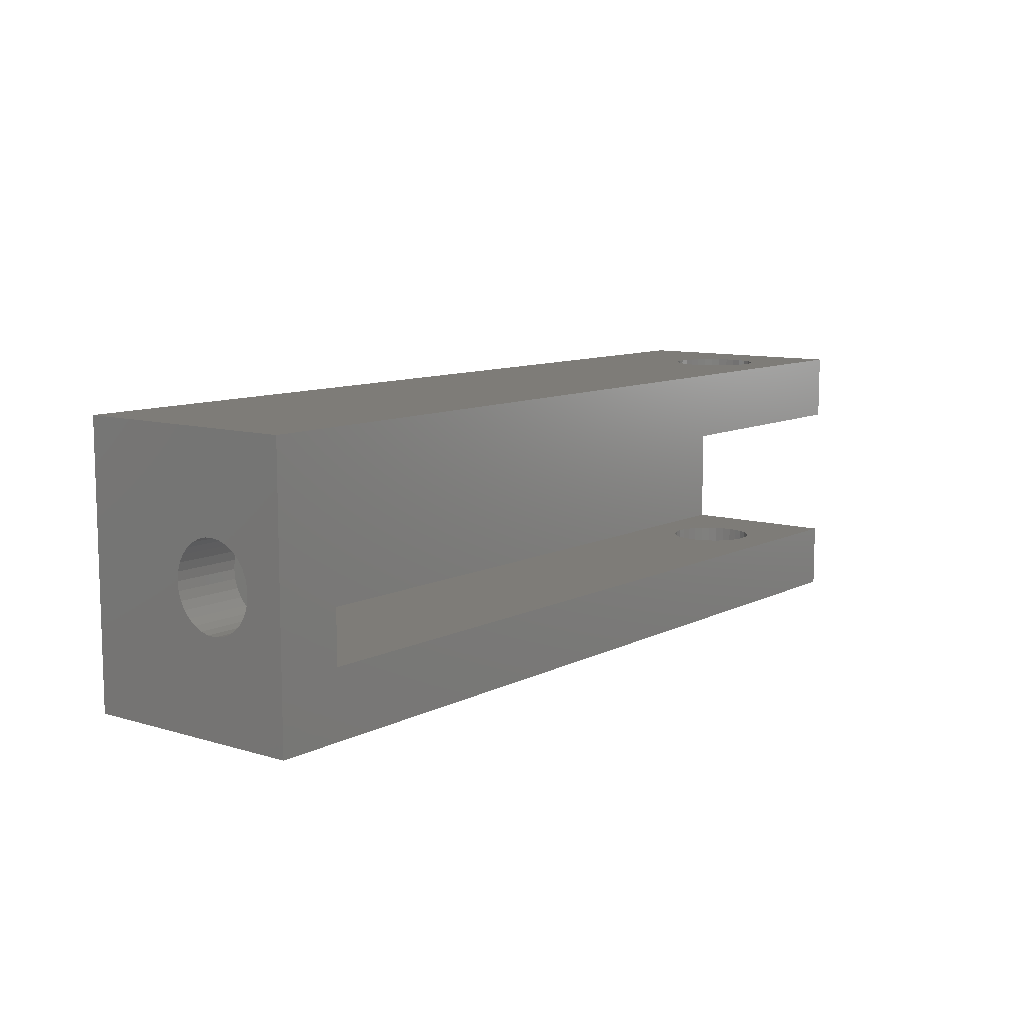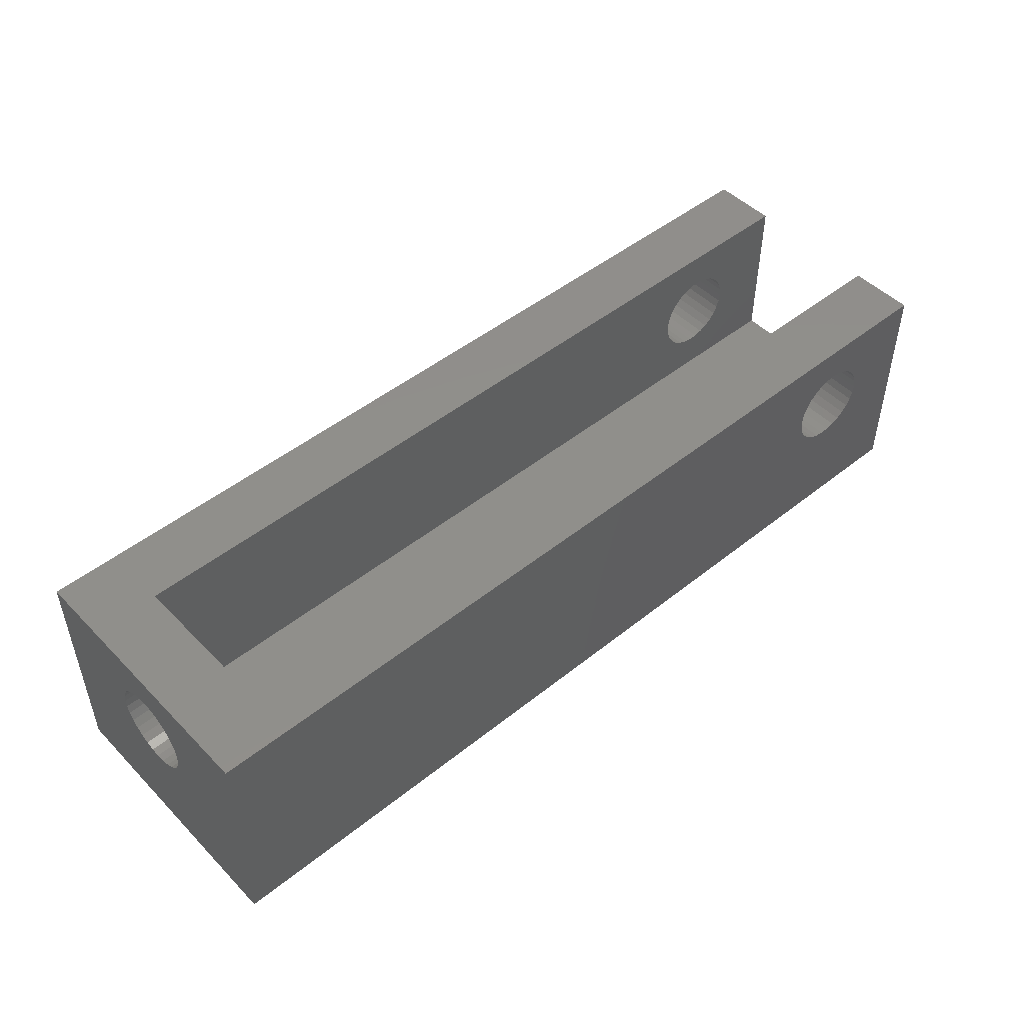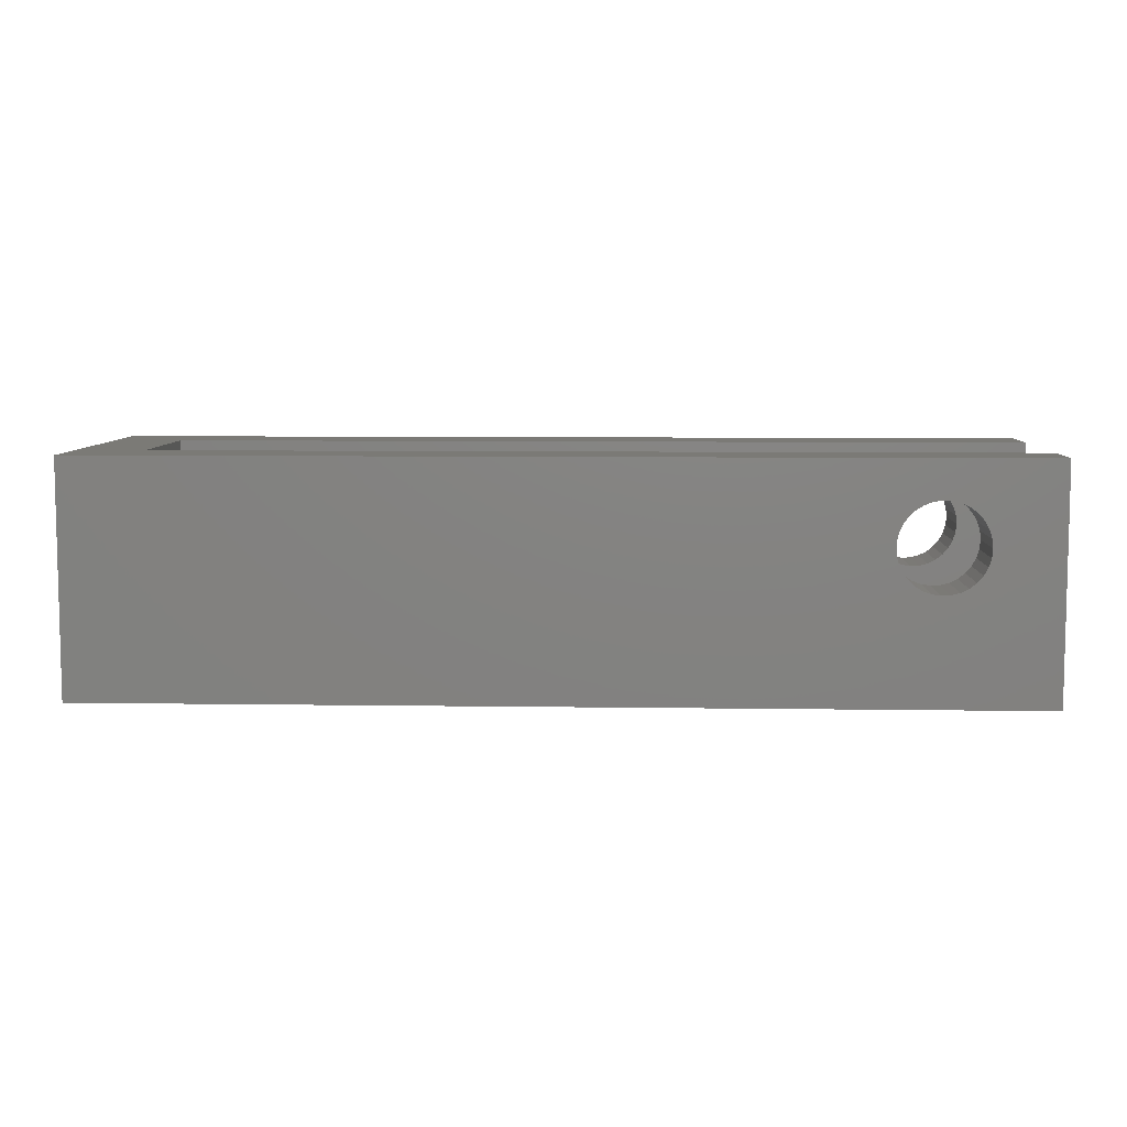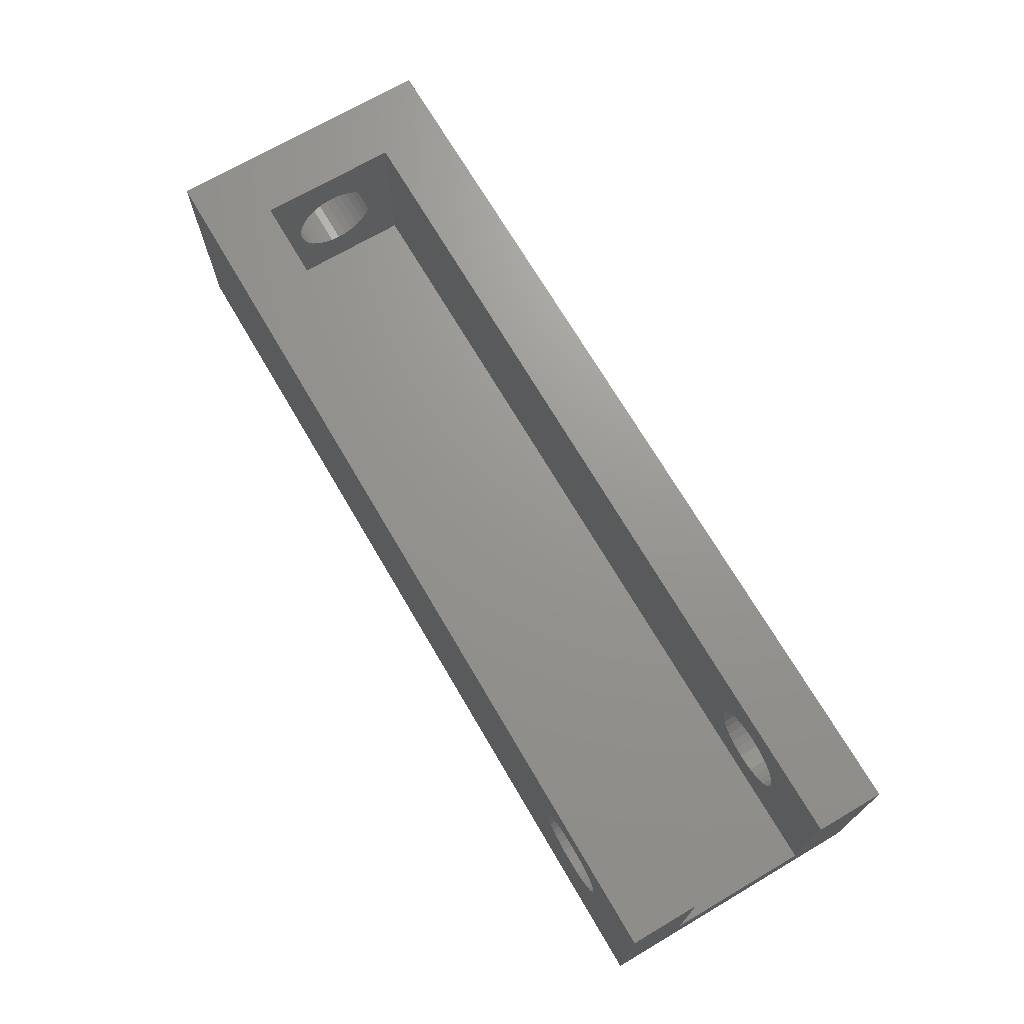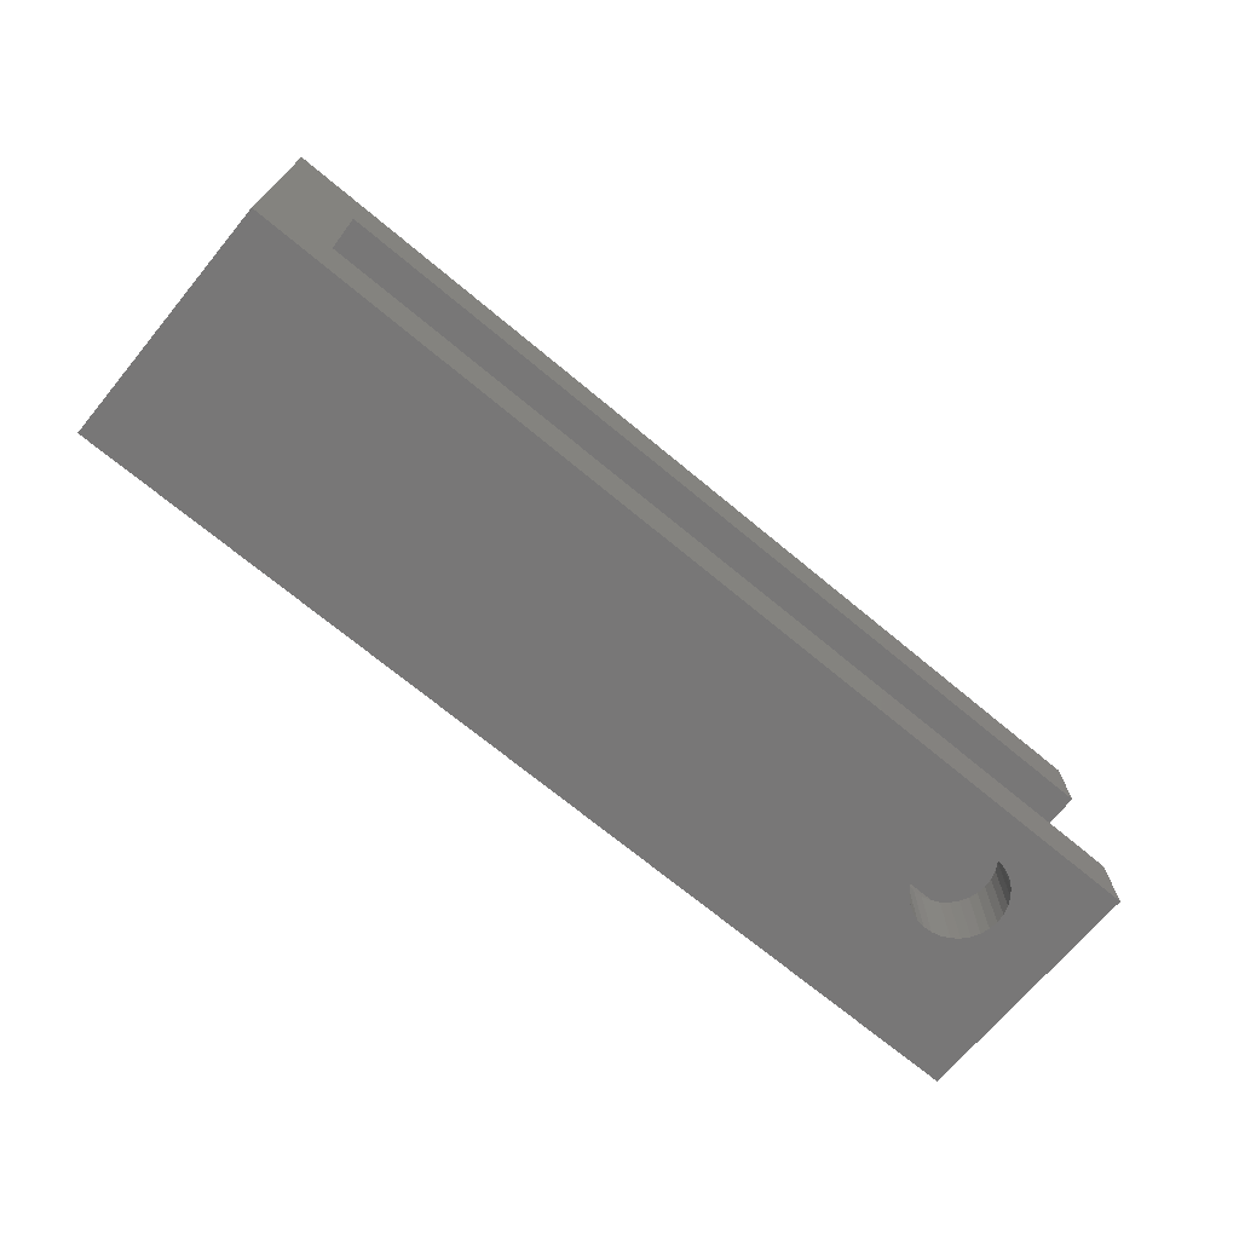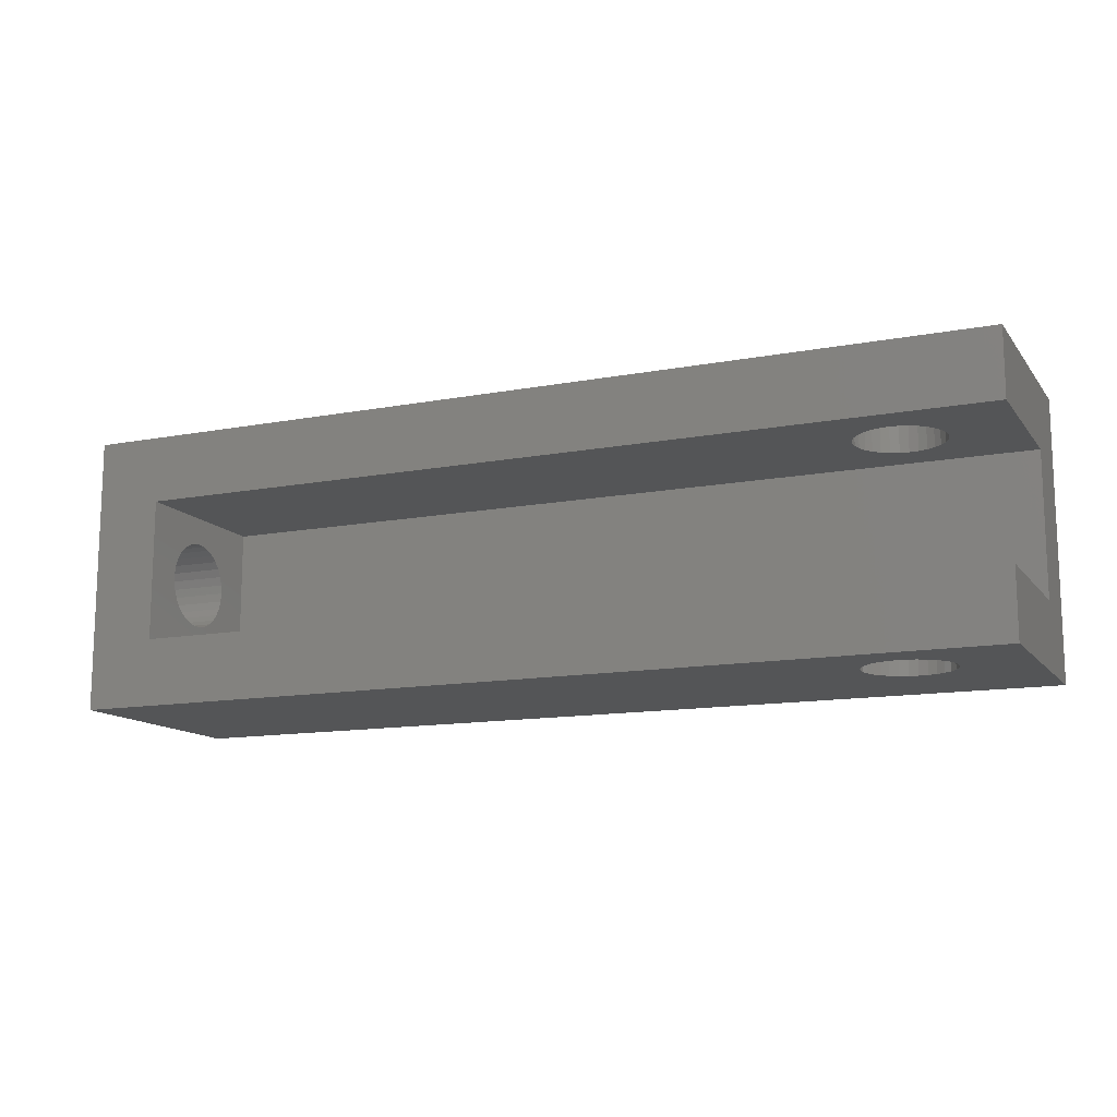
<metadata>
{"format":"stl","ext":"stl","renderer":"f3d","projection":"perspective","resolution":1024,"background":"white","views":[{"elev":9.7,"azim":-52.1,"up":"+Y"},{"elev":48.4,"azim":-41.8,"up":"+Z"},{"elev":7.4,"azim":2.4,"up":"+Z"},{"elev":70.5,"azim":59.6,"up":"+Z"},{"elev":-70.1,"azim":-39.8,"up":"+Y"},{"elev":-13.0,"azim":23.4,"up":"+Y"}]}
</metadata>
<code>
# stl→obj: 202 verts, 412 faces
v 0 4.86 4.383
v 0 11.1 0
v 0 4.55 4.555
v 0 6.074 7.661
v 0 0 9.282
v 0 11.1 9.282
v 0 0 0
v 0 3.802 6.08
v 0 3.82 5.726
v 0 3.909 5.383
v 0 4.065 5.065
v 0 4.282 4.785
v 0 5.198 4.277
v 0 5.55 4.241
v 0 5.902 4.277
v 0 6.24 4.383
v 0 6.55 4.555
v 0 6.818 4.785
v 0 7.191 5.383
v 0 7.035 5.065
v 0 5.373 7.732
v 0 5.727 7.732
v 0 3.979 6.762
v 0 4.166 7.062
v 0 7.28 5.726
v 0 4.41 7.319
v 0 7.298 6.08
v 0 7.244 6.43
v 0 4.701 7.521
v 0 7.121 6.762
v 0 5.026 7.661
v 0 6.934 7.062
v 0 6.69 7.319
v 0 6.399 7.521
v 0 3.856 6.43
v 37.11 0 0
v 32.22 0 4.297
v 31.89 0 4.42
v 30.92 0 6.168
v 30.92 0 5.814
v 30.99 0 6.515
v 33.58 0 7.476
v 33.86 0 7.259
v 37.11 0 9.282
v 31.13 0 6.84
v 31.33 0 7.131
v 31.59 0 7.375
v 32.92 0 7.721
v 33.27 0 7.632
v 31.89 0 7.562
v 32.22 0 7.685
v 34.27 0 6.681
v 34.37 0 6.343
v 32.92 0 4.261
v 32.57 0 4.243
v 34.41 0 5.991
v 34.1 0 6.991
v 34.37 0 5.639
v 34.27 0 5.301
v 34.1 0 4.991
v 33.86 0 4.723
v 33.58 0 4.506
v 33.27 0 4.35
v 31.59 0 4.607
v 31.33 0 4.851
v 31.13 0 5.142
v 30.99 0 5.467
v 32.57 0 7.739
v 37.11 11.1 0
v 32.57 11.1 7.739
v 37.11 11.1 9.282
v 30.92 11.1 5.814
v 30.92 11.1 6.168
v 30.99 11.1 5.467
v 31.13 11.1 5.142
v 31.33 11.1 4.851
v 31.59 11.1 4.607
v 32.22 11.1 4.297
v 31.89 11.1 4.42
v 32.57 11.1 4.243
v 32.92 11.1 4.261
v 34.27 11.1 5.301
v 34.1 11.1 4.991
v 33.27 11.1 4.35
v 33.58 11.1 4.506
v 33.86 11.1 4.723
v 34.37 11.1 5.639
v 34.41 11.1 5.991
v 34.37 11.1 6.343
v 33.27 11.1 7.632
v 33.58 11.1 7.476
v 34.27 11.1 6.681
v 34.1 11.1 6.991
v 33.86 11.1 7.259
v 32.22 11.1 7.685
v 31.89 11.1 7.562
v 32.92 11.1 7.721
v 31.59 11.1 7.375
v 31.33 11.1 7.131
v 31.13 11.1 6.84
v 30.99 11.1 6.515
v 2.7 2.7 9.282
v 2.7 8.4 9.282
v 37.11 8.4 9.282
v 37.11 2.7 9.282
v 2.7 3.856 6.43
v 2.7 3.802 6.08
v 2.7 3.82 5.726
v 2.7 3.979 6.762
v 2.7 4.166 7.062
v 2.7 4.41 7.319
v 2.7 4.701 7.521
v 2.7 5.026 7.661
v 2.7 5.373 7.732
v 2.7 5.727 7.732
v 2.7 6.074 7.661
v 2.7 6.399 7.521
v 2.7 6.69 7.319
v 2.7 6.934 7.062
v 2.7 7.121 6.762
v 2.7 7.244 6.43
v 2.7 7.298 6.08
v 2.7 7.28 5.726
v 2.7 7.191 5.383
v 2.7 7.035 5.065
v 2.7 6.818 4.785
v 2.7 6.55 4.555
v 2.7 6.24 4.383
v 2.7 5.902 4.277
v 2.7 5.55 4.241
v 2.7 5.198 4.277
v 2.7 4.86 4.383
v 2.7 4.55 4.555
v 2.7 4.282 4.785
v 2.7 4.065 5.065
v 2.7 3.909 5.383
v 37.11 2.7 2.7
v 37.11 8.4 2.7
v 30.99 2.7 5.467
v 30.92 2.7 5.814
v 30.92 2.7 6.168
v 31.13 2.7 5.142
v 31.33 2.7 4.851
v 31.59 2.7 4.607
v 31.89 2.7 4.42
v 32.22 2.7 4.297
v 32.57 2.7 4.243
v 32.92 2.7 4.261
v 33.27 2.7 4.35
v 33.58 2.7 4.506
v 33.86 2.7 4.723
v 34.1 2.7 4.991
v 34.27 2.7 5.301
v 34.37 2.7 5.639
v 34.41 2.7 5.991
v 34.37 2.7 6.343
v 34.27 2.7 6.681
v 34.1 2.7 6.991
v 33.86 2.7 7.259
v 33.58 2.7 7.476
v 33.27 2.7 7.632
v 32.92 2.7 7.721
v 32.57 2.7 7.739
v 32.22 2.7 7.685
v 31.89 2.7 7.562
v 31.59 2.7 7.375
v 31.33 2.7 7.131
v 31.13 2.7 6.84
v 30.99 2.7 6.515
v 30.92 8.4 6.168
v 30.92 8.4 5.814
v 30.99 8.4 6.515
v 31.13 8.4 6.84
v 31.33 8.4 7.131
v 31.59 8.4 7.375
v 31.89 8.4 7.562
v 32.22 8.4 7.685
v 32.57 8.4 7.739
v 32.92 8.4 7.721
v 33.27 8.4 7.632
v 33.58 8.4 7.476
v 33.86 8.4 7.259
v 34.1 8.4 6.991
v 34.27 8.4 6.681
v 34.37 8.4 6.343
v 34.41 8.4 5.991
v 34.37 8.4 5.639
v 34.27 8.4 5.301
v 34.1 8.4 4.991
v 33.86 8.4 4.723
v 33.58 8.4 4.506
v 33.27 8.4 4.35
v 32.92 8.4 4.261
v 32.57 8.4 4.243
v 32.22 8.4 4.297
v 31.89 8.4 4.42
v 31.59 8.4 4.607
v 31.33 8.4 4.851
v 31.13 8.4 5.142
v 30.99 8.4 5.467
v 2.7 8.4 2.7
v 2.7 2.7 2.7
f 1 2 3
f 4 5 6
f 7 5 8
f 7 8 9
f 7 9 10
f 7 10 11
f 7 11 12
f 7 12 3
f 7 3 2
f 13 2 1
f 14 2 13
f 15 2 14
f 16 2 15
f 2 16 17
f 2 17 18
f 2 18 6
f 19 6 20
f 21 5 22
f 23 5 24
f 19 25 6
f 24 5 26
f 25 27 6
f 27 28 6
f 26 5 29
f 28 30 6
f 29 5 31
f 30 32 6
f 32 33 6
f 31 5 21
f 33 34 6
f 22 5 4
f 34 4 6
f 35 5 23
f 8 5 35
f 20 6 18
f 5 7 36
f 37 5 36
f 37 38 5
f 39 5 40
f 41 5 39
f 42 43 44
f 45 5 41
f 46 5 45
f 47 5 46
f 48 49 44
f 50 5 47
f 51 5 50
f 44 5 51
f 49 42 44
f 52 53 36
f 54 55 36
f 53 56 36
f 44 43 57
f 44 52 36
f 44 57 52
f 56 58 36
f 58 59 36
f 59 60 36
f 60 61 36
f 61 62 36
f 62 63 36
f 63 54 36
f 55 37 36
f 64 5 38
f 65 5 64
f 66 5 65
f 67 5 66
f 40 5 67
f 51 68 44
f 68 48 44
f 7 2 36
f 36 2 69
f 2 6 69
f 70 6 71
f 72 6 73
f 74 6 72
f 75 6 74
f 76 6 75
f 77 6 76
f 69 6 77
f 78 69 79
f 80 69 78
f 81 69 80
f 82 71 83
f 69 81 84
f 69 84 85
f 69 85 86
f 69 86 83
f 69 83 71
f 87 71 82
f 88 71 87
f 89 71 88
f 90 71 91
f 89 92 71
f 92 93 71
f 93 94 71
f 94 91 71
f 95 6 70
f 96 6 95
f 90 97 71
f 97 70 71
f 98 6 96
f 99 6 98
f 100 6 99
f 101 6 100
f 73 6 101
f 79 69 77
f 102 5 44
f 6 5 102
f 103 104 6
f 6 102 103
f 71 6 104
f 105 102 44
f 106 107 35
f 35 107 8
f 108 9 107
f 107 9 8
f 109 106 23
f 23 106 35
f 110 109 24
f 24 109 23
f 111 110 26
f 26 110 24
f 112 111 29
f 29 111 26
f 113 112 31
f 31 112 29
f 114 113 21
f 21 113 31
f 115 114 22
f 22 114 21
f 116 115 4
f 4 115 22
f 117 116 34
f 34 116 4
f 118 117 33
f 33 117 34
f 32 119 118
f 33 32 118
f 30 120 119
f 32 30 119
f 28 121 120
f 30 28 120
f 27 122 121
f 28 27 121
f 123 122 27
f 25 123 27
f 124 123 25
f 19 124 25
f 125 124 19
f 20 125 19
f 126 125 20
f 18 126 20
f 127 126 18
f 17 127 18
f 128 127 17
f 16 128 17
f 129 128 16
f 15 129 16
f 130 129 15
f 14 130 15
f 131 130 14
f 13 131 14
f 132 131 13
f 1 132 13
f 133 132 1
f 3 133 1
f 134 133 3
f 12 134 3
f 134 12 135
f 135 12 11
f 135 11 136
f 136 11 10
f 136 10 108
f 108 10 9
f 137 36 69
f 137 105 44
f 71 104 69
f 104 138 69
f 44 36 137
f 138 137 69
f 67 139 140
f 40 67 140
f 140 141 39
f 40 140 39
f 66 142 139
f 67 66 139
f 65 143 142
f 66 65 142
f 64 144 143
f 65 64 143
f 38 145 144
f 64 38 144
f 37 146 145
f 38 37 145
f 55 147 146
f 37 55 146
f 54 148 147
f 55 54 147
f 63 149 148
f 54 63 148
f 62 150 149
f 63 62 149
f 61 151 150
f 62 61 150
f 152 151 60
f 60 151 61
f 153 152 59
f 59 152 60
f 154 153 58
f 58 153 59
f 155 154 56
f 56 154 58
f 155 56 156
f 156 56 53
f 156 53 157
f 157 53 52
f 157 52 158
f 158 52 57
f 158 57 159
f 159 57 43
f 159 43 160
f 160 43 42
f 160 42 161
f 161 42 49
f 161 49 162
f 162 49 48
f 162 48 163
f 163 48 68
f 163 68 164
f 164 68 51
f 164 51 165
f 165 51 50
f 165 50 166
f 166 50 47
f 166 47 167
f 167 47 46
f 168 167 46
f 45 168 46
f 169 168 45
f 41 169 45
f 141 169 41
f 39 141 41
f 72 73 170
f 171 72 170
f 73 101 172
f 170 73 172
f 101 100 173
f 172 101 173
f 100 99 174
f 173 100 174
f 98 175 99
f 99 175 174
f 96 176 98
f 98 176 175
f 95 177 96
f 96 177 176
f 70 178 95
f 95 178 177
f 97 179 70
f 70 179 178
f 90 180 97
f 97 180 179
f 91 181 90
f 90 181 180
f 94 182 91
f 91 182 181
f 93 183 94
f 94 183 182
f 92 184 93
f 93 184 183
f 89 185 92
f 92 185 184
f 88 186 89
f 89 186 185
f 88 87 186
f 186 87 187
f 87 82 187
f 187 82 188
f 82 83 188
f 188 83 189
f 83 86 189
f 189 86 190
f 190 86 85
f 191 190 85
f 191 85 84
f 192 191 84
f 192 84 81
f 193 192 81
f 193 81 80
f 194 193 80
f 194 80 78
f 195 194 78
f 195 78 79
f 196 195 79
f 196 79 77
f 197 196 77
f 197 77 76
f 198 197 76
f 198 76 75
f 199 198 75
f 199 75 74
f 200 199 74
f 200 74 72
f 171 200 72
f 177 104 103
f 201 138 103
f 171 170 103
f 170 172 103
f 183 184 138
f 172 173 103
f 173 174 103
f 174 175 103
f 179 180 104
f 175 176 103
f 176 177 103
f 180 181 104
f 182 104 181
f 183 104 182
f 184 185 138
f 138 104 183
f 190 191 138
f 138 185 186
f 138 186 187
f 138 187 188
f 138 188 189
f 195 196 103
f 138 189 190
f 198 199 103
f 138 191 192
f 197 198 103
f 138 192 193
f 196 197 103
f 138 193 194
f 138 195 103
f 138 194 195
f 199 200 103
f 200 171 103
f 177 178 104
f 178 179 104
f 112 103 102
f 113 114 103
f 202 107 102
f 107 106 102
f 106 109 102
f 128 129 201
f 109 110 102
f 111 112 102
f 113 103 112
f 121 122 201
f 115 103 114
f 116 103 115
f 125 126 201
f 117 103 116
f 118 103 117
f 119 103 118
f 120 103 119
f 121 103 120
f 122 123 201
f 201 103 121
f 124 125 201
f 126 127 201
f 127 128 201
f 202 201 129
f 202 129 130
f 202 130 131
f 202 131 132
f 202 132 133
f 202 133 134
f 202 134 135
f 202 135 136
f 202 108 107
f 202 136 108
f 110 111 102
f 123 124 201
f 146 137 102
f 102 137 202
f 153 105 152
f 141 140 102
f 140 139 102
f 150 137 149
f 139 142 102
f 149 137 148
f 142 143 102
f 143 144 102
f 148 137 147
f 144 145 102
f 145 146 102
f 151 137 150
f 152 137 151
f 105 137 152
f 154 105 153
f 160 105 159
f 105 154 155
f 105 155 156
f 105 156 157
f 105 157 158
f 105 158 159
f 164 102 163
f 105 160 161
f 105 161 162
f 105 162 102
f 162 163 102
f 165 102 164
f 165 166 102
f 166 167 102
f 167 168 102
f 168 169 102
f 169 141 102
f 147 137 146
f 137 138 201
f 202 137 201

</code>
